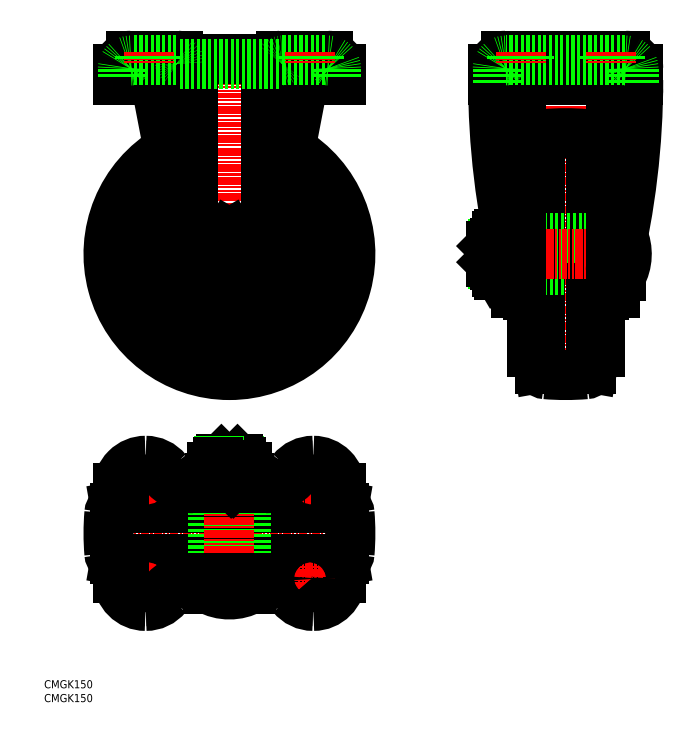
<metadata>
{"format":"dxf","ext":"dxf","renderer":"ezdxf+matplotlib","layout":"modelspace","background":"white","min_lineweight":24,"dpi":150}
</metadata>
<code>
0
SECTION
2
ENTITIES
0
TEXT
8
0
10
-6.651e-07
20
-3.208e-07
30
0
40
5
1
CMGK150
0
TEXT
8
0
10
-6.651e-07
20
8.581
30
0
40
5
1
CMGK150
0
LINE
8
CENTER
10
114.9
20
403.9
30
0
11
114.9
21
197.9
31
0
0
LINE
8
CENTER
10
194.9
20
277.9
30
0
11
34.94
21
277.9
31
0
0
LINE
8
CENTER
10
195.2
20
104.7
30
0
11
33.65
21
104.7
31
0
0
LINE
8
0
10
124.9
20
77.17
30
0
11
124.9
21
76.67
31
0
0
LINE
8
0
10
104.9
20
77.17
30
0
11
104.9
21
76.67
31
0
0
LINE
8
0
10
124.9
20
132.2
30
0
11
124.9
21
132.7
31
0
0
LINE
8
0
10
104.9
20
132.2
30
0
11
104.9
21
132.7
31
0
0
LINE
8
0
10
183.9
20
87.77
30
0
11
183.9
21
76.67
31
0
0
LINE
8
0
10
181
20
76.67
30
0
11
181
21
87.25
31
0
0
LINE
8
CENTER
10
164.9
20
124.7
30
0
11
164.9
21
140.7
31
0
0
LINE
8
CENTER
10
64.94
20
124.7
30
0
11
64.94
21
140.7
31
0
0
LINE
8
CENTER
10
64.94
20
84.67
30
0
11
64.94
21
68.67
31
0
0
ARC
8
0
10
114.9
20
104.7
30
0
40
40.76
50
141.1
51
149
0
ARC
8
0
10
114.9
20
104.7
30
0
40
40.76
50
211
51
218.9
0
ARC
8
0
10
114.9
20
104.7
30
0
40
40.76
50
321.1
51
329
0
ARC
8
0
10
114.9
20
104.7
30
0
40
40.76
50
31.01
51
38.94
0
ARC
8
0
10
189.9
20
104.7
30
0
40
150
50
175.2
51
184.8
0
LINE
8
0
10
44.17
20
121.3
30
0
11
49.51
21
122.2
31
0
0
LINE
8
0
10
44.17
20
88.08
30
0
11
49.51
21
87.14
31
0
0
LINE
8
0
10
43.94
20
120.7
30
0
11
185.9
21
120.7
31
0
0
LINE
8
0
10
185.9
20
88.67
30
0
11
43.94
21
88.67
31
0
0
ARC
8
0
10
39.94
20
104.7
30
0
40
150
50
355.2
51
4.795
0
ARC
8
0
10
181.4
20
81.23
30
0
40
6
50
100
51
156
0
LINE
8
0
10
185.7
20
88.08
30
0
11
180.4
21
87.14
31
0
0
ARC
8
0
10
184.9
20
92.51
30
0
40
4.5
50
280
51
355.2
0
ARC
8
0
10
181.4
20
128.1
30
0
40
6
50
204
51
260
0
LINE
8
0
10
185.7
20
121.3
30
0
11
180.4
21
122.2
31
0
0
ARC
8
0
10
184.9
20
116.8
30
0
40
4.5
50
4.795
51
80
0
ARC
8
0
10
48.46
20
81.23
30
0
40
6
50
24.04
51
80
0
ARC
8
0
10
44.95
20
92.51
30
0
40
4.5
50
184.8
51
260
0
ARC
8
0
10
48.46
20
128.1
30
0
40
6
50
280
51
336
0
LINE
8
0
10
53.94
20
125.7
30
0
11
175.9
21
125.7
31
0
0
LINE
8
0
10
53.94
20
83.67
30
0
11
175.9
21
83.67
31
0
0
ARC
8
0
10
44.95
20
116.8
30
0
40
4.5
50
100
51
175.2
0
LINE
8
0
10
102.9
20
130.7
30
0
11
102.9
21
132.2
31
0
0
LINE
8
0
10
89.44
20
128.2
30
0
11
89.44
21
125.7
31
0
0
LINE
8
0
10
89.44
20
128.2
30
0
11
140.4
21
128.2
31
0
0
LINE
8
0
10
91.19
20
130.7
30
0
11
138.7
21
130.7
31
0
0
LINE
8
0
10
102.9
20
132.2
30
0
11
126.9
21
132.2
31
0
0
ARC
8
0
10
90.69
20
129.2
30
0
40
1
50
180
51
270
0
ARC
8
0
10
91.19
20
129.2
30
0
40
1.5
50
90
51
180
0
LINE
8
0
10
126.9
20
130.7
30
0
11
126.9
21
132.2
31
0
0
LINE
8
0
10
140.4
20
128.2
30
0
11
140.4
21
125.7
31
0
0
ARC
8
0
10
139.2
20
129.2
30
0
40
1
50
270
51
0
0
ARC
8
0
10
138.7
20
129.2
30
0
40
1.5
50
0
51
90
0
LINE
8
0
10
102.9
20
78.67
30
0
11
102.9
21
77.17
31
0
0
LINE
8
0
10
89.44
20
81.17
30
0
11
89.44
21
83.67
31
0
0
LINE
8
0
10
89.44
20
81.17
30
0
11
140.4
21
81.17
31
0
0
LINE
8
0
10
91.19
20
78.67
30
0
11
138.7
21
78.67
31
0
0
ARC
8
0
10
90.69
20
80.17
30
0
40
1
50
90
51
180
0
LINE
8
0
10
102.9
20
77.17
30
0
11
126.9
21
77.17
31
0
0
ARC
8
0
10
91.19
20
80.17
30
0
40
1.5
50
180
51
270
0
LINE
8
0
10
126.9
20
78.67
30
0
11
126.9
21
77.17
31
0
0
LINE
8
0
10
140.4
20
81.17
30
0
11
140.4
21
83.67
31
0
0
ARC
8
0
10
138.7
20
80.17
30
0
40
1.5
50
270
51
0
0
ARC
8
0
10
139.2
20
80.17
30
0
40
1
50
0
51
90
0
LINE
8
0
10
104.9
20
132.2
30
0
11
104.9
21
77.17
31
0
0
LINE
8
0
10
124.9
20
132.2
30
0
11
124.9
21
77.17
31
0
0
LINE
8
0
10
296
20
267.9
30
0
11
295.5
21
267.9
31
0
0
LINE
8
0
10
296
20
287.9
30
0
11
295.5
21
287.9
31
0
0
LINE
8
0
10
351
20
267.9
30
0
11
351.5
21
267.9
31
0
0
LINE
8
0
10
351
20
287.9
30
0
11
351.5
21
287.9
31
0
0
LINE
8
CENTER
10
323.5
20
405.9
30
0
11
323.5
21
197.9
31
0
0
LINE
8
0
10
351
20
267.9
30
0
11
323.5
21
267.9
31
0
0
ARC
8
0
10
323.5
20
202.9
30
0
40
150
50
85.2
51
94.8
0
LINE
8
0
10
340.1
20
348.6
30
0
11
341
21
343.3
31
0
0
LINE
8
0
10
306.9
20
348.6
30
0
11
305.9
21
343.3
31
0
0
LINE
8
0
10
339.5
20
348.9
30
0
11
339.5
21
206.9
31
0
0
LINE
8
0
10
307.5
20
206.9
30
0
11
307.5
21
348.9
31
0
0
ARC
8
0
10
323.5
20
352.9
30
0
40
150
50
265.2
51
274.8
0
ARC
8
0
10
300
20
211.4
30
0
40
6
50
10
51
65.96
0
LINE
8
0
10
306.9
20
207.1
30
0
11
305.9
21
212.4
31
0
0
ARC
8
0
10
311.3
20
207.9
30
0
40
4.5
50
190
51
265.2
0
ARC
8
0
10
346.9
20
211.4
30
0
40
6
50
114
51
170
0
LINE
8
0
10
340.1
20
207.1
30
0
11
341
21
212.4
31
0
0
ARC
8
0
10
335.6
20
207.9
30
0
40
4.5
50
274.8
51
350
0
ARC
8
0
10
300
20
344.3
30
0
40
6
50
294
51
350
0
ARC
8
0
10
311.3
20
347.8
30
0
40
4.5
50
94.8
51
170
0
ARC
8
0
10
346.9
20
344.3
30
0
40
6
50
190
51
246
0
LINE
8
0
10
344.5
20
338.9
30
0
11
344.5
21
216.9
31
0
0
LINE
8
0
10
302.5
20
338.9
30
0
11
302.5
21
216.9
31
0
0
ARC
8
0
10
335.6
20
347.8
30
0
40
4.5
50
10
51
85.2
0
LINE
8
0
10
349.5
20
289.9
30
0
11
351
21
289.9
31
0
0
LINE
8
0
10
347
20
303.4
30
0
11
344.5
21
303.4
31
0
0
LINE
8
0
10
347
20
303.4
30
0
11
347
21
252.4
31
0
0
LINE
8
0
10
349.5
20
301.6
30
0
11
349.5
21
254.1
31
0
0
LINE
8
0
10
351
20
289.9
30
0
11
351
21
287.9
31
0
0
ARC
8
0
10
348
20
302.1
30
0
40
1
50
90
51
180
0
ARC
8
0
10
348
20
301.6
30
0
40
1.5
50
0
51
90
0
LINE
8
0
10
349.5
20
265.9
30
0
11
351
21
265.9
31
0
0
LINE
8
0
10
347
20
252.4
30
0
11
344.5
21
252.4
31
0
0
LINE
8
0
10
351
20
287.9
30
0
11
351
21
265.9
31
0
0
ARC
8
0
10
348
20
253.6
30
0
40
1
50
180
51
270
0
ARC
8
0
10
348
20
254.1
30
0
40
1.5
50
270
51
1.26e-10
0
LINE
8
0
10
297.5
20
289.9
30
0
11
296
21
289.9
31
0
0
LINE
8
0
10
300
20
303.4
30
0
11
302.5
21
303.4
31
0
0
LINE
8
0
10
300
20
303.4
30
0
11
300
21
252.4
31
0
0
LINE
8
0
10
297.5
20
301.6
30
0
11
297.5
21
254.1
31
0
0
ARC
8
0
10
299
20
302.1
30
0
40
1
50
0
51
90
0
LINE
8
0
10
296
20
289.9
30
0
11
296
21
287.9
31
0
0
ARC
8
0
10
299
20
301.6
30
0
40
1.5
50
90
51
180
0
LINE
8
0
10
297.5
20
265.9
30
0
11
296
21
265.9
31
0
0
LINE
8
0
10
300
20
252.4
30
0
11
302.5
21
252.4
31
0
0
LINE
8
0
10
296
20
265.9
30
0
11
296
21
287.9
31
0
0
ARC
8
0
10
299
20
254.1
30
0
40
1.5
50
180
51
270
0
ARC
8
0
10
299
20
253.6
30
0
40
1
50
270
51
1.954e-10
0
LINE
8
0
10
296
20
287.9
30
0
11
323.5
21
287.9
31
0
0
LINE
8
0
10
296
20
267.9
30
0
11
323.5
21
267.9
31
0
0
LINE
8
0
10
351
20
287.9
30
0
11
323.5
21
287.9
31
0
0
LINE
8
CENTER
10
114.9
20
152.9
30
0
11
114.9
21
63.01
31
0
0
LINE
8
0
10
114.9
20
146.1
30
0
11
114.9
21
140.1
31
0
0
LINE
8
0
10
121.1
20
149.6
30
0
11
121.1
21
147.1
31
0
0
LINE
8
0
10
121.9
20
148.8
30
0
11
119.9
21
150.8
31
0
0
LINE
8
0
10
121.9
20
148.8
30
0
11
121.9
21
147
31
0
0
ARC
8
0
10
120.4
20
154.7
30
0
40
15.62
50
249.4
51
290.6
0
ARC
8
0
10
120.4
20
131.4
30
0
40
15.62
50
69.39
51
110.6
0
LINE
8
0
10
125.9
20
146.1
30
0
11
125.9
21
140.1
31
0
0
LINE
8
0
10
127.2
20
139.1
30
0
11
127.2
21
135.6
31
0
0
LINE
8
0
10
112.5
20
139.1
30
0
11
116
21
135.6
31
0
0
LINE
8
0
10
113.9
20
139.1
30
0
11
117.4
21
135.6
31
0
0
LINE
8
0
10
107.9
20
148.8
30
0
11
121.9
21
148.8
31
0
0
LINE
8
0
10
119.9
20
150.8
30
0
11
109.9
21
150.8
31
0
0
LINE
8
0
10
107.9
20
148.8
30
0
11
109.9
21
150.8
31
0
0
LINE
8
0
10
108.8
20
149.6
30
0
11
108.8
21
147.1
31
0
0
LINE
8
0
10
107.9
20
148.8
30
0
11
107.9
21
147
31
0
0
LINE
8
0
10
109.4
20
147.1
30
0
11
120.4
21
147.1
31
0
0
ARC
8
0
10
109.4
20
154.7
30
0
40
15.62
50
249.4
51
290.6
0
ARC
8
0
10
109.4
20
131.4
30
0
40
15.62
50
69.39
51
110.6
0
LINE
8
0
10
103.9
20
146.1
30
0
11
103.9
21
140.1
31
0
0
LINE
8
0
10
102.7
20
139.1
30
0
11
127.2
21
139.1
31
0
0
LINE
8
0
10
102.7
20
139.1
30
0
11
102.7
21
135.6
31
0
0
LINE
8
0
10
128.4
20
70.27
30
0
11
128.4
21
73.77
31
0
0
ARC
8
0
10
114.9
20
94.56
30
0
40
27.79
50
240.9
51
299.1
0
LINE
8
0
10
101.4
20
70.27
30
0
11
128.4
21
70.27
31
0
0
LINE
8
0
10
101.4
20
73.77
30
0
11
101.4
21
70.27
31
0
0
LINE
8
0
10
137.4
20
76.67
30
0
11
92.49
21
76.67
31
0
0
LINE
8
0
10
137.4
20
73.77
30
0
11
92.49
21
73.77
31
0
0
LINE
8
CENTER
10
56.94
20
76.67
30
0
11
72.94
21
76.67
31
0
0
CIRCLE
8
0
10
64.94
20
76.67
30
0
40
5.5
0
LINE
8
0
10
137.4
20
132.7
30
0
11
92.49
21
132.7
31
0
0
LINE
8
0
10
137.4
20
135.6
30
0
11
92.49
21
135.6
31
0
0
LINE
8
CENTER
10
56.94
20
132.7
30
0
11
72.94
21
132.7
31
0
0
CIRCLE
8
0
10
64.94
20
132.7
30
0
40
5.5
0
LINE
8
CENTER
10
172.9
20
132.7
30
0
11
156.9
21
132.7
31
0
0
CIRCLE
8
0
10
164.9
20
132.7
30
0
40
5.5
0
ARC
8
0
10
137.4
20
52.77
30
0
40
23.9
50
38.97
51
90
0
ARC
8
0
10
137.4
20
52.77
30
0
40
21
50
38.97
51
90
0
LINE
8
CENTER
10
172.9
20
76.67
30
0
11
156.9
21
76.67
31
0
0
LINE
8
CENTER
10
164.9
20
84.67
30
0
11
164.9
21
68.67
31
0
0
CIRCLE
8
0
10
164.9
20
76.67
30
0
40
5.5
0
ARC
8
0
10
114.9
20
277.9
30
0
40
58
50
126.2
51
53.8
0
ARC
8
0
10
114.9
20
277.9
30
0
40
60
50
125.3
51
54.71
0
ARC
8
0
10
114.9
20
277.9
30
0
40
61
50
124.9
51
55.13
0
ARC
8
0
10
114.9
20
277.9
30
0
40
75
50
120.2
51
59.81
0
ARC
8
0
10
114.9
20
277.9
30
0
40
41
50
138.1
51
41.89
0
ARC
8
0
10
114.9
20
277.9
30
0
40
25.5
50
177.5
51
2.477
0
ARC
8
0
10
114.9
20
277.9
30
0
40
25.25
50
180.2
51
359.8
0
LINE
8
CENTER
10
366.4
20
277.9
30
0
11
272.4
21
277.9
31
0
0
LINE
8
0
10
357.9
20
264.4
30
0
11
357.9
21
283.5
31
0
0
ARC
8
0
10
333.6
20
277.9
30
0
40
27.79
50
330.9
51
23.78
0
LINE
8
0
10
354.4
20
264.4
30
0
11
357.9
21
264.4
31
0
0
LINE
8
0
10
289.1
20
265.6
30
0
11
289.1
21
283.5
31
0
0
ARC
8
0
10
283.5
20
287.4
30
0
40
5.542
50
325
51
338.4
0
LINE
8
0
10
282.1
20
290.6
30
0
11
287.6
21
290.6
31
0
0
LINE
8
0
10
289.1
20
281.8
30
0
11
289.1
21
266.9
31
0
0
LINE
8
0
10
289.1
20
265.6
30
0
11
292.6
21
265.6
31
0
0
ARC
8
0
10
283.5
20
268.3
30
0
40
5.542
50
334.1
51
34.96
0
LINE
8
0
10
288.1
20
265.2
30
0
11
289.1
21
266.9
31
0
0
ARC
8
0
10
268.4
20
277.9
30
0
40
20.67
50
342.1
51
17.9
0
LINE
8
0
10
279.4
20
270.9
30
0
11
281.1
21
270.9
31
0
0
LINE
8
0
10
278.5
20
271.7
30
0
11
281.1
21
271.7
31
0
0
LINE
8
0
10
279.4
20
270.9
30
0
11
277.4
21
272.9
31
0
0
ARC
8
0
10
286.6
20
268.3
30
0
40
5.542
50
145
51
205.9
0
LINE
8
0
10
282.1
20
265.2
30
0
11
288.1
21
265.2
31
0
0
LINE
8
0
10
282.1
20
265.2
30
0
11
281.1
21
266.9
31
0
0
LINE
8
0
10
282.1
20
271.5
30
0
11
288.1
21
271.5
31
0
0
LINE
8
0
10
279.4
20
284.9
30
0
11
281.1
21
284.9
31
0
0
LINE
8
0
10
278.5
20
284
30
0
11
281.1
21
284
31
0
0
LINE
8
0
10
279.4
20
284.9
30
0
11
277.4
21
282.9
31
0
0
LINE
8
0
10
279.4
20
284.9
30
0
11
279.4
21
270.9
31
0
0
LINE
8
0
10
277.4
20
272.9
30
0
11
277.4
21
282.9
31
0
0
LINE
8
0
10
281.1
20
266.9
30
0
11
281.1
21
288.9
31
0
0
ARC
8
0
10
301.7
20
277.9
30
0
40
20.67
50
162.1
51
197.9
0
ARC
8
0
10
286.6
20
287.4
30
0
40
5.542
50
154.1
51
215
0
LINE
8
0
10
282.1
20
290.6
30
0
11
281.1
21
288.9
31
0
0
LINE
8
0
10
282.1
20
284.2
30
0
11
288.1
21
284.2
31
0
0
ARC
8
0
10
357.3
20
267.6
30
0
40
5.8
50
166.4
51
180
0
ARC
8
0
10
357.3
20
267.6
30
0
40
2.9
50
166.4
51
180
0
LINE
8
0
10
354.4
20
267.6
30
0
11
354.4
21
253.9
31
0
0
LINE
8
0
10
354.4
20
253.9
30
0
11
351.5
21
253.9
31
0
0
ARC
8
0
10
-131.5
20
385.9
30
0
40
499.9
50
346.4
51
0
0
ARC
8
0
10
360.5
20
378
30
0
40
7.9
50
359.1
51
90
0
LINE
8
0
10
360.5
20
385.9
30
0
11
286.4
21
385.9
31
0
0
ARC
8
0
10
-131.5
20
385.9
30
0
40
497
50
346.4
51
359.1
0
ARC
8
0
10
357.6
20
378
30
0
40
7.9
50
359.1
51
90
0
LINE
8
0
10
360.6
20
400.9
30
0
11
286.5
21
400.9
31
0
0
ARC
8
0
10
360.6
20
393
30
0
40
7.9
50
4.071e-13
51
90
0
LINE
8
0
10
368.5
20
393
30
0
11
368.5
21
385.9
31
0
0
LINE
8
0
10
351.5
20
385.9
30
0
11
351.5
21
253.9
31
0
0
LINE
8
0
10
83.24
20
400.9
30
0
11
53.84
21
400.9
31
0
0
LINE
8
0
10
144.5
20
398.9
30
0
11
85.39
21
398.9
31
0
0
POLYLINE
8
0
66
     1
10
0
20
0
30
0
0
VERTEX
8
0
10
85.39
20
398.9
30
0
0
VERTEX
8
0
10
85.37
20
399.1
30
0
0
VERTEX
8
0
10
85.32
20
399.4
30
0
0
VERTEX
8
0
10
85.24
20
399.6
30
0
0
VERTEX
8
0
10
85.13
20
399.8
30
0
0
VERTEX
8
0
10
84.98
20
400
30
0
0
VERTEX
8
0
10
84.81
20
400.2
30
0
0
VERTEX
8
0
10
84.62
20
400.4
30
0
0
VERTEX
8
0
10
84.4
20
400.5
30
0
0
VERTEX
8
0
10
84.17
20
400.7
30
0
0
VERTEX
8
0
10
83.92
20
400.8
30
0
0
VERTEX
8
0
10
83.66
20
400.8
30
0
0
VERTEX
8
0
10
83.4
20
400.9
30
0
0
VERTEX
8
0
10
83.24
20
400.9
30
0
0
SEQEND
8
0
0
POLYLINE
8
0
66
     1
10
0
20
0
30
0
0
VERTEX
8
0
10
146.6
20
400.9
30
0
0
VERTEX
8
0
10
146.4
20
400.8
30
0
0
VERTEX
8
0
10
146.1
20
400.8
30
0
0
VERTEX
8
0
10
145.9
20
400.7
30
0
0
VERTEX
8
0
10
145.6
20
400.6
30
0
0
VERTEX
8
0
10
145.4
20
400.5
30
0
0
VERTEX
8
0
10
145.2
20
400.3
30
0
0
VERTEX
8
0
10
145
20
400.1
30
0
0
VERTEX
8
0
10
144.8
20
399.9
30
0
0
VERTEX
8
0
10
144.7
20
399.7
30
0
0
VERTEX
8
0
10
144.6
20
399.5
30
0
0
VERTEX
8
0
10
144.5
20
399.2
30
0
0
VERTEX
8
0
10
144.5
20
399
30
0
0
VERTEX
8
0
10
144.5
20
398.9
30
0
0
SEQEND
8
0
0
LINE
8
0
10
146.6
20
400.9
30
0
11
176
21
400.9
31
0
0
ARC
8
0
10
778.4
20
385.9
30
0
40
499.9
50
180
51
193.6
0
ARC
8
0
10
286.4
20
378
30
0
40
7.9
50
90
51
180.9
0
ARC
8
0
10
778.4
20
385.9
30
0
40
497
50
180.9
51
193.6
0
ARC
8
0
10
289.3
20
378
30
0
40
7.9
50
90
51
180.9
0
ARC
8
0
10
286.4
20
393
30
0
40
7.9
50
90
51
180
0
LINE
8
0
10
278.5
20
393
30
0
11
278.5
21
385.9
31
0
0
LINE
8
0
10
183.9
20
393
30
0
11
183.9
21
385.9
31
0
0
LINE
8
0
10
45.94
20
393
30
0
11
45.94
21
385.9
31
0
0
LINE
8
0
10
295.5
20
385.9
30
0
11
295.5
21
253.9
31
0
0
ARC
8
0
10
289.7
20
267.6
30
0
40
5.8
50
0
51
13.6
0
ARC
8
0
10
289.7
20
267.6
30
0
40
2.9
50
0
51
13.6
0
LINE
8
0
10
292.6
20
267.6
30
0
11
292.6
21
253.9
31
0
0
LINE
8
0
10
292.6
20
253.9
30
0
11
295.5
21
253.9
31
0
0
LINE
8
0
10
92.44
20
268
30
0
11
92.44
21
392.9
31
0
0
LINE
8
0
10
137.4
20
268
30
0
11
137.4
21
392.9
31
0
0
ARC
8
0
10
114.9
20
277.9
30
0
40
12.25
50
213.9
51
266.1
0
LINE
8
0
10
103.9
20
271.5
30
0
11
114.9
21
265.2
31
0
0
ARC
8
0
10
114.9
20
277.9
30
0
40
12.25
50
273.9
51
326.1
0
LINE
8
0
10
114.9
20
265.2
30
0
11
125.9
21
271.5
31
0
0
ARC
8
0
10
114.9
20
277.9
30
0
40
12.25
50
33.89
51
86.11
0
ARC
8
0
10
114.9
20
277.9
30
0
40
12.25
50
333.9
51
26.11
0
LINE
8
0
10
125.9
20
271.5
30
0
11
125.9
21
284.2
31
0
0
LINE
8
0
10
125.9
20
284.2
30
0
11
114.9
21
290.6
31
0
0
CIRCLE
8
0
10
114.9
20
277.9
30
0
40
6.188
0
ARC
8
0
10
114.9
20
277.9
30
0
40
12.25
50
153.9
51
206.1
0
ARC
8
0
10
114.9
20
277.9
30
0
40
12.25
50
93.89
51
146.1
0
CIRCLE
8
0
10
114.9
20
277.9
30
0
40
7
0
CIRCLE
8
0
10
114.9
20
277.9
30
0
40
5
0
CIRCLE
8
0
10
114.9
20
277.9
30
0
40
11
0
LINE
8
0
10
103.9
20
284.2
30
0
11
103.9
21
271.5
31
0
0
LINE
8
0
10
114.9
20
290.6
30
0
11
103.9
21
284.2
31
0
0
ARC
8
0
10
114.9
20
278.9
30
0
40
25
50
190.9
51
270
0
ARC
8
0
10
53.94
20
392.9
30
0
40
8
50
90
51
180
0
LINE
8
0
10
70.81
20
376.1
30
0
11
90.39
21
274.1
31
0
0
ARC
8
0
10
59.03
20
373.9
30
0
40
12
50
10.87
51
90
0
LINE
8
0
10
45.94
20
385.9
30
0
11
59.03
21
385.9
31
0
0
ARC
8
0
10
114.9
20
278.9
30
0
40
25
50
270
51
349.1
0
ARC
8
0
10
175.9
20
392.9
30
0
40
8
50
0
51
90
0
LINE
8
0
10
159.1
20
376.1
30
0
11
139.5
21
274.1
31
0
0
ARC
8
0
10
170.9
20
373.9
30
0
40
12
50
90
51
169.1
0
LINE
8
0
10
183.9
20
385.9
30
0
11
170.9
21
385.9
31
0
0
LINE
8
0
10
166.9
20
59.67
30
0
11
166.9
21
59.67
31
0
0
ARC
8
0
10
166.9
20
76.67
30
0
40
17
50
270
51
0
0
ARC
8
0
10
166.9
20
76.67
30
0
40
17
50
219
51
270
0
LINE
8
0
10
166.9
20
62.57
30
0
11
166.9
21
62.57
31
0
0
ARC
8
0
10
166.9
20
76.67
30
0
40
14.1
50
270
51
0
0
ARC
8
0
10
166.9
20
76.67
30
0
40
14.1
50
219
51
270
0
LINE
8
0
10
166.9
20
146.8
30
0
11
166.9
21
146.8
31
0
0
LINE
8
0
10
166.9
20
149.7
30
0
11
166.9
21
149.7
31
0
0
LINE
8
0
10
183.9
20
121.6
30
0
11
183.9
21
132.7
31
0
0
ARC
8
0
10
166.9
20
132.7
30
0
40
17
50
0
51
90
0
LINE
8
0
10
181
20
132.7
30
0
11
181
21
122.1
31
0
0
ARC
8
0
10
166.9
20
132.7
30
0
40
14.1
50
0
51
90
0
ARC
8
0
10
166.9
20
132.7
30
0
40
14.1
50
90
51
141
0
ARC
8
0
10
166.9
20
132.7
30
0
40
17
50
90
51
141
0
ARC
8
0
10
137.4
20
156.6
30
0
40
21
50
270
51
321
0
ARC
8
0
10
137.4
20
156.6
30
0
40
23.9
50
270
51
321
0
LINE
8
0
10
45.94
20
87.77
30
0
11
45.94
21
76.67
31
0
0
ARC
8
0
10
62.94
20
76.67
30
0
40
17
50
180
51
270
0
LINE
8
0
10
48.84
20
76.67
30
0
11
48.84
21
87.25
31
0
0
ARC
8
0
10
62.94
20
76.67
30
0
40
14.1
50
180
51
270
0
ARC
8
0
10
62.95
20
76.67
30
0
40
14.1
50
270
51
321
0
ARC
8
0
10
62.95
20
76.67
30
0
40
17
50
270
51
321
0
LINE
8
0
10
62.94
20
146.8
30
0
11
62.95
21
146.8
31
0
0
LINE
8
0
10
62.94
20
149.7
30
0
11
62.95
21
149.7
31
0
0
LINE
8
0
10
45.94
20
121.6
30
0
11
45.94
21
132.7
31
0
0
ARC
8
0
10
62.94
20
132.7
30
0
40
17
50
90
51
180
0
LINE
8
0
10
48.84
20
132.7
30
0
11
48.84
21
122.1
31
0
0
ARC
8
0
10
62.94
20
132.7
30
0
40
14.1
50
90
51
180
0
ARC
8
0
10
62.95
20
132.7
30
0
40
14.1
50
38.97
51
90
0
ARC
8
0
10
62.95
20
132.7
30
0
40
17
50
38.97
51
90
0
ARC
8
0
10
92.49
20
156.6
30
0
40
21
50
219
51
270
0
ARC
8
0
10
92.49
20
52.77
30
0
40
21
50
90
51
141
0
ARC
8
0
10
92.49
20
156.6
30
0
40
23.9
50
219
51
270
0
ARC
8
0
10
92.49
20
52.77
30
0
40
23.9
50
90
51
141
0
ARC
8
0
10
53.94
20
392.9
30
0
40
5.1
50
90
51
180
0
LINE
8
0
10
48.84
20
393
30
0
11
48.84
21
385.9
31
0
0
LINE
8
0
10
82.1
20
398
30
0
11
53.84
21
398
31
0
0
LINE
8
0
10
145.6
20
396
30
0
11
84.25
21
396
31
0
0
LINE
8
0
10
147.8
20
398
30
0
11
176
21
398
31
0
0
LINE
8
0
10
181
20
393
30
0
11
181
21
385.9
31
0
0
ARC
8
0
10
175.9
20
392.9
30
0
40
5.1
50
0
51
90
0
POLYLINE
8
0
66
     1
10
0
20
0
30
0
0
VERTEX
8
0
10
147.8
20
398
30
0
0
VERTEX
8
0
10
147.5
20
397.9
30
0
0
VERTEX
8
0
10
147.3
20
397.9
30
0
0
VERTEX
8
0
10
147
20
397.8
30
0
0
VERTEX
8
0
10
146.8
20
397.7
30
0
0
VERTEX
8
0
10
146.5
20
397.6
30
0
0
VERTEX
8
0
10
146.3
20
397.4
30
0
0
VERTEX
8
0
10
146.1
20
397.2
30
0
0
VERTEX
8
0
10
146
20
397
30
0
0
VERTEX
8
0
10
145.9
20
396.8
30
0
0
VERTEX
8
0
10
145.8
20
396.6
30
0
0
VERTEX
8
0
10
145.7
20
396.3
30
0
0
VERTEX
8
0
10
145.6
20
396.1
30
0
0
VERTEX
8
0
10
145.6
20
396
30
0
0
SEQEND
8
0
0
POLYLINE
8
0
66
     1
10
0
20
0
30
0
0
VERTEX
8
0
10
84.25
20
396
30
0
0
VERTEX
8
0
10
84.23
20
396.2
30
0
0
VERTEX
8
0
10
84.18
20
396.5
30
0
0
VERTEX
8
0
10
84.1
20
396.7
30
0
0
VERTEX
8
0
10
83.98
20
396.9
30
0
0
VERTEX
8
0
10
83.84
20
397.1
30
0
0
VERTEX
8
0
10
83.67
20
397.3
30
0
0
VERTEX
8
0
10
83.48
20
397.5
30
0
0
VERTEX
8
0
10
83.26
20
397.6
30
0
0
VERTEX
8
0
10
83.03
20
397.8
30
0
0
VERTEX
8
0
10
82.78
20
397.9
30
0
0
VERTEX
8
0
10
82.52
20
397.9
30
0
0
VERTEX
8
0
10
82.25
20
398
30
0
0
VERTEX
8
0
10
82.1
20
398
30
0
0
SEQEND
8
0
0
LINE
8
0
10
281.4
20
393
30
0
11
281.4
21
384
31
0
0
ARC
8
0
10
286.5
20
392.9
30
0
40
5.1
50
90
51
180
0
LINE
8
0
10
360.6
20
398
30
0
11
286.5
21
398
31
0
0
ARC
8
0
10
360.5
20
392.9
30
0
40
5.1
50
0
51
90
0
LINE
8
0
10
365.6
20
393
30
0
11
365.6
21
384
31
0
0
LINE
8
CENTER
10
64.94
20
403.4
30
0
11
64.94
21
395.5
31
0
0
LINE
8
0
10
59.44
20
400.9
30
0
11
59.44
21
398
31
0
0
LINE
8
0
10
70.44
20
400.9
30
0
11
70.44
21
398
31
0
0
LINE
8
CENTER
10
164.9
20
403.4
30
0
11
164.9
21
395.5
31
0
0
LINE
8
0
10
170.4
20
400.9
30
0
11
170.4
21
398
31
0
0
LINE
8
0
10
159.4
20
400.9
30
0
11
159.4
21
398
31
0
0
LINE
8
CENTER
10
295.5
20
403.4
30
0
11
295.5
21
395.5
31
0
0
LINE
8
0
10
301
20
400.9
30
0
11
301
21
398
31
0
0
LINE
8
0
10
290
20
400.9
30
0
11
290
21
398
31
0
0
LINE
8
CENTER
10
351.5
20
403.4
30
0
11
351.5
21
395.5
31
0
0
LINE
8
0
10
357
20
400.9
30
0
11
357
21
398
31
0
0
LINE
8
0
10
346
20
400.9
30
0
11
346
21
398
31
0
0
ENDSEC
0
EOF

</code>
